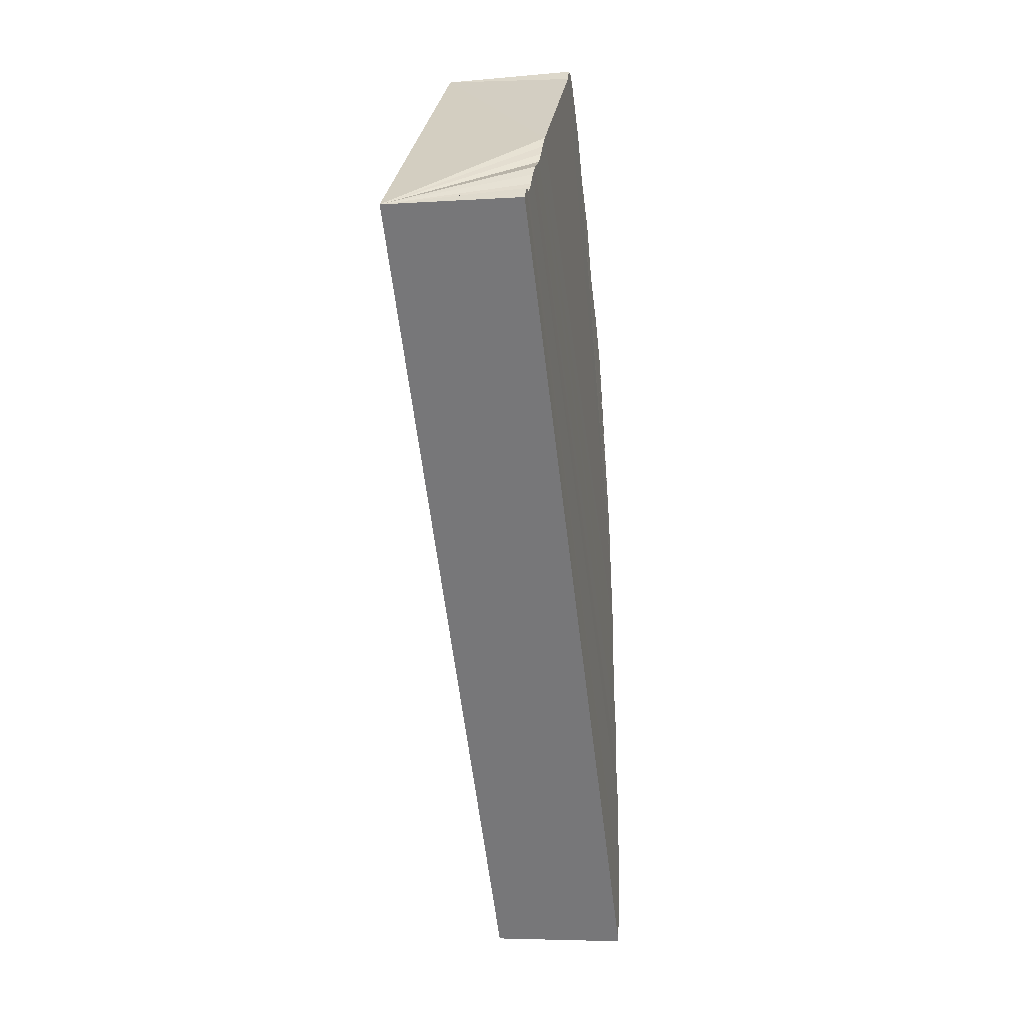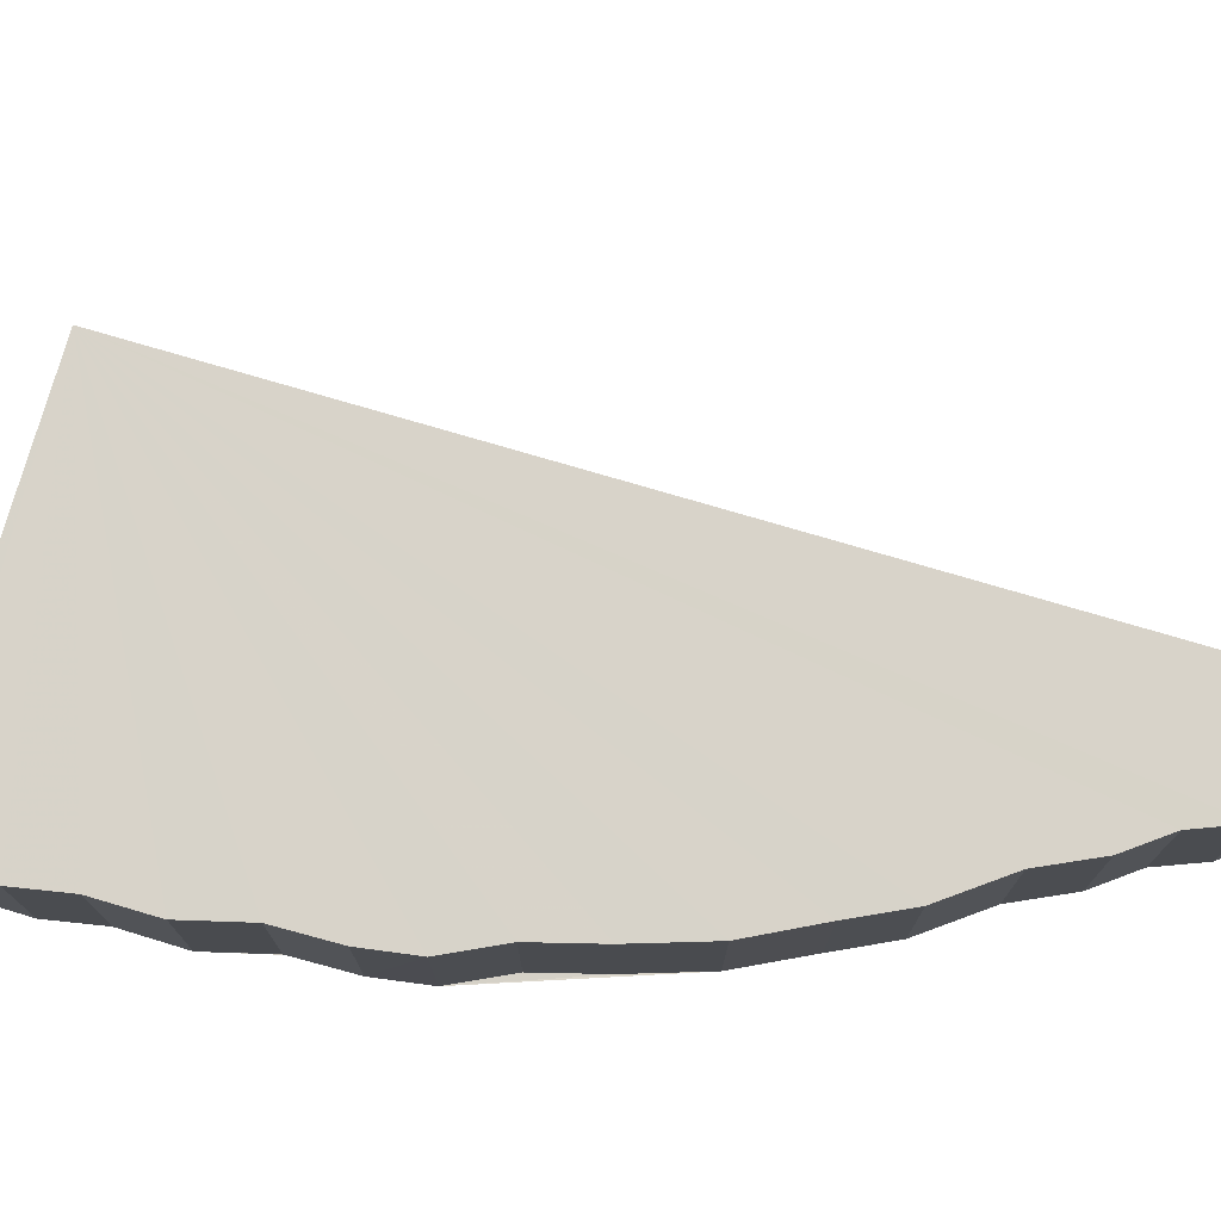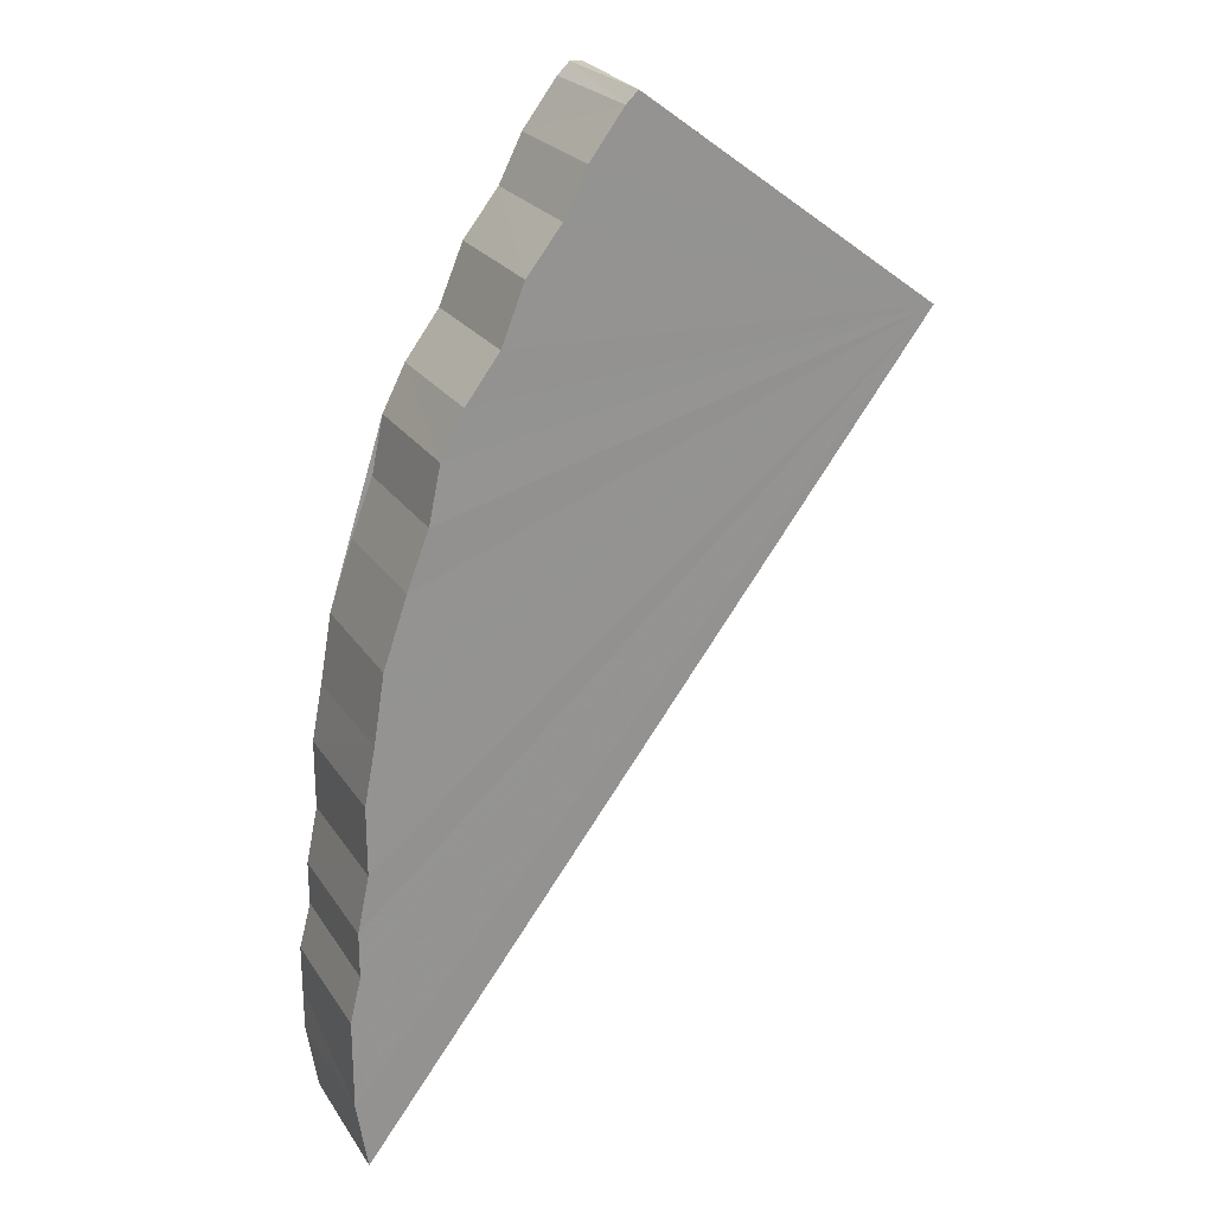
<metadata>
{"format":"obj","ext":"obj","renderer":"f3d","projection":"perspective","resolution":1024,"background":"white","views":[{"elev":-6.1,"azim":101.6,"up":"+Y"},{"elev":76.0,"azim":-110.3,"up":"+Z"},{"elev":23.3,"azim":-24.8,"up":"+Y"}]}
</metadata>
<code>
v -9.984e+04 -8.857e+04 8.538
v -9.984e+04 -8.856e+04 8.533
v -9.984e+04 -88561 8.534
v -9.984e+04 -8.857e+04 8.538
v -9.984e+04 -8.856e+04 8.541
v -9.984e+04 -8.857e+04 8.538
v -9.984e+04 -8.856e+04 8.536
v -9.984e+04 -8.856e+04 8.541
v -9.984e+04 -8.856e+04 8.536
v -9.984e+04 -8.857e+04 8.538
v -9.984e+04 -88561 8.534
v -9.984e+04 -8.856e+04 8.536
v -9.984e+04 -8.856e+04 8.573
v -9.984e+04 -8.856e+04 8.541
v -9.984e+04 -8.856e+04 8.569
v -9.984e+04 -8.856e+04 8.573
v -9.984e+04 -8.856e+04 8.569
v -9.984e+04 -8.856e+04 8.541
v -9.984e+04 -8.856e+04 8.536
v -9.984e+04 -8.856e+04 8.569
v -9.984e+04 -8.856e+04 8.573
v -9.984e+04 -8.856e+04 8.569
v -9.984e+04 -8.856e+04 8.569
v -9.984e+04 -8.856e+04 8.573
v -9.984e+04 -8.856e+04 8.576
v -9.984e+04 -8.856e+04 8.573
v -9.984e+04 -8.856e+04 8.575
v -9.984e+04 -8.856e+04 8.576
v -9.984e+04 -8.856e+04 8.575
v -9.984e+04 -8.856e+04 8.573
v -9.984e+04 -8.856e+04 8.569
v -9.984e+04 -8.856e+04 8.575
v -9.984e+04 -8.856e+04 8.576
v -9.984e+04 -8.856e+04 8.575
v -9.984e+04 -8.856e+04 8.575
v -9.984e+04 -8.856e+04 8.576
v -9.984e+04 -8.856e+04 8.576
v -9.984e+04 -8.856e+04 8.575
v -99838 -8.856e+04 8.578
v -9.984e+04 -8.856e+04 8.576
v -9.984e+04 -8.856e+04 8.576
v -99838 -8.856e+04 8.578
v -9.984e+04 -8.856e+04 9.792
v -9.984e+04 -8.856e+04 8.576
v -9.984e+04 -8.856e+04 9.792
v -99838 -8.856e+04 8.578
v -99838 -8.856e+04 9.792
v -9.984e+04 -8.856e+04 9.792
v -9.984e+04 -8.856e+04 8.573
v -9.984e+04 -8.856e+04 8.576
v -9.984e+04 -8.856e+04 9.792
v -9.984e+04 -8.856e+04 8.573
v -9.984e+04 -8.856e+04 8.573
v -9.984e+04 -8.856e+04 9.792
v -9.984e+04 -8.856e+04 9.792
v -9.984e+04 -8.856e+04 8.573
v -9.984e+04 -8.856e+04 8.569
v -9.984e+04 -8.856e+04 8.573
v -9.984e+04 -8.856e+04 9.792
v -9.984e+04 -8.856e+04 8.569
v -9.984e+04 -8.856e+04 8.569
v -9.984e+04 -8.856e+04 9.792
v -9.984e+04 -8.856e+04 9.792
v -9.984e+04 -8.856e+04 8.569
v -9.984e+04 -8.856e+04 8.566
v -9.984e+04 -8.856e+04 8.569
v -9.984e+04 -8.856e+04 9.792
v -9.984e+04 -8.856e+04 8.566
v -9.984e+04 -8.856e+04 9.792
v -9.984e+04 -8.856e+04 8.569
v -9.984e+04 -8.856e+04 9.792
v -9.984e+04 -8.856e+04 9.792
v -9.984e+04 -8.856e+04 8.563
v -9.984e+04 -8.856e+04 8.566
v -9.984e+04 -8.856e+04 9.792
v -9.984e+04 -8.856e+04 8.563
v -9.984e+04 -8.856e+04 9.792
v -9.984e+04 -8.856e+04 8.566
v -9.984e+04 -8.856e+04 9.792
v -9.984e+04 -8.856e+04 9.792
v -9.984e+04 -88562 8.559
v -9.984e+04 -8.856e+04 8.563
v -9.984e+04 -8.856e+04 9.792
v -9.984e+04 -88562 8.559
v -9.984e+04 -88562 8.559
v -9.984e+04 -8.856e+04 9.792
v -9.984e+04 -88562 9.792
v -9.984e+04 -88562 8.559
v -9.984e+04 -8.856e+04 8.556
v -9.984e+04 -88562 8.559
v -9.984e+04 -8.856e+04 9.792
v -9.984e+04 -8.856e+04 8.556
v -9.984e+04 -8.856e+04 9.792
v -9.984e+04 -88562 8.559
v -9.984e+04 -88562 9.792
v -9.984e+04 -8.856e+04 9.792
v -9.984e+04 -8.856e+04 8.553
v -9.984e+04 -8.856e+04 8.556
v -9.984e+04 -8.856e+04 9.792
v -9.984e+04 -8.856e+04 8.553
v -9.984e+04 -8.856e+04 9.792
v -9.984e+04 -8.856e+04 8.556
v -9.984e+04 -8.856e+04 9.792
v -9.984e+04 -8.856e+04 9.792
v -9.984e+04 -8.856e+04 8.549
v -9.984e+04 -8.856e+04 8.553
v -9.984e+04 -8.856e+04 9.792
v -9.984e+04 -8.856e+04 8.549
v -9.984e+04 -8.856e+04 8.549
v -9.984e+04 -8.856e+04 9.792
v -9.984e+04 -8.856e+04 9.792
v -9.984e+04 -8.856e+04 8.549
v -9.984e+04 -8.856e+04 8.541
v -9.984e+04 -8.856e+04 8.569
v -9.984e+04 -8.856e+04 8.566
v -9.984e+04 -8.856e+04 8.541
v -9.984e+04 -8.856e+04 8.569
v -9.984e+04 -8.856e+04 8.541
v -9.984e+04 -8.856e+04 8.573
v -9.984e+04 -8.856e+04 8.569
v -9.984e+04 -8.856e+04 8.541
v -9.984e+04 -8.856e+04 8.566
v -9.984e+04 -88564 8.545
v -9.984e+04 -8.856e+04 8.541
v -9.984e+04 -88564 8.545
v -9.984e+04 -8.856e+04 8.566
v -9.984e+04 -8.856e+04 8.563
v -9.984e+04 -88564 8.545
v -9.984e+04 -88564 8.545
v -9.984e+04 -8.856e+04 8.563
v -9.984e+04 -88562 8.559
v -9.984e+04 -88564 8.545
v -9.984e+04 -88564 8.545
v -9.984e+04 -88562 8.559
v -9.984e+04 -8.856e+04 8.556
v -9.984e+04 -88564 8.545
v -9.984e+04 -88564 8.545
v -9.984e+04 -8.856e+04 8.556
v -9.984e+04 -8.856e+04 8.549
v -9.984e+04 -88564 8.545
v -9.984e+04 -8.856e+04 8.549
v -9.984e+04 -8.856e+04 8.556
v -9.984e+04 -8.856e+04 8.553
v -9.984e+04 -8.856e+04 8.549
v -9.984e+04 -8.856e+04 8.541
v -9.984e+04 -88564 8.545
v -9.984e+04 -8.856e+04 9.792
v -9.984e+04 -8.856e+04 8.541
v -9.984e+04 -8.856e+04 9.792
v -9.984e+04 -88564 8.545
v -9.984e+04 -88564 9.792
v -9.984e+04 -8.856e+04 9.792
v -9.984e+04 -88564 8.545
v -9.984e+04 -8.856e+04 8.549
v -9.984e+04 -8.856e+04 9.792
v -9.984e+04 -88564 8.545
v -9.984e+04 -88564 8.545
v -9.984e+04 -8.856e+04 9.792
v -9.984e+04 -88564 9.792
v -9.984e+04 -88564 8.545
v -9.984e+04 -8.857e+04 8.538
v -9.984e+04 -8.856e+04 8.541
v -9.984e+04 -8.856e+04 9.792
v -9.984e+04 -8.857e+04 8.538
v -9.984e+04 -8.857e+04 8.538
v -9.984e+04 -8.856e+04 9.792
v -9.984e+04 -8.857e+04 9.792
v -9.984e+04 -8.857e+04 8.538
v -9.984e+04 -8.857e+04 8.534
v -9.984e+04 -8.857e+04 8.538
v -9.984e+04 -8.857e+04 9.792
v -9.984e+04 -8.857e+04 8.534
v -9.984e+04 -8.857e+04 8.534
v -9.984e+04 -8.857e+04 9.792
v -9.984e+04 -8.857e+04 9.792
v -9.984e+04 -8.857e+04 8.534
v -9.984e+04 -8.857e+04 8.538
v -9.984e+04 -8.857e+04 8.534
v -9.984e+04 -8.856e+04 8.533
v -9.984e+04 -8.857e+04 8.538
v -9.984e+04 -8.856e+04 8.533
v -9.984e+04 -8.857e+04 8.534
v -9.984e+04 -8.856e+04 8.531
v -9.984e+04 -8.856e+04 8.533
v -9.984e+04 -8.857e+04 8.531
v -9.984e+04 -8.857e+04 8.534
v -9.984e+04 -8.857e+04 9.792
v -9.984e+04 -8.857e+04 8.531
v -9.984e+04 -8.857e+04 8.531
v -9.984e+04 -8.857e+04 9.792
v -9.984e+04 -8.857e+04 9.792
v -9.984e+04 -8.857e+04 8.531
v -9.984e+04 -8.857e+04 8.534
v -9.984e+04 -8.857e+04 8.531
v -9.984e+04 -8.856e+04 8.531
v -9.984e+04 -8.857e+04 8.534
v -9.984e+04 -8.856e+04 8.531
v -9.984e+04 -8.857e+04 8.531
v -9.984e+04 -8.856e+04 8.529
v -9.984e+04 -8.856e+04 8.531
v -9.984e+04 -8.857e+04 8.528
v -9.984e+04 -8.857e+04 8.531
v -9.984e+04 -8.857e+04 9.792
v -9.984e+04 -8.857e+04 8.528
v -9.984e+04 -8.857e+04 9.792
v -9.984e+04 -8.857e+04 8.531
v -9.984e+04 -8.857e+04 9.792
v -9.984e+04 -8.857e+04 9.792
v -9.984e+04 -8.857e+04 8.531
v -9.984e+04 -8.857e+04 8.528
v -9.984e+04 -8.856e+04 8.529
v -9.984e+04 -8.857e+04 8.531
v -9.984e+04 -8.856e+04 8.529
v -9.984e+04 -8.857e+04 8.528
v -9.984e+04 -8.856e+04 8.527
v -9.984e+04 -8.856e+04 8.529
v -9.984e+04 -88567 8.525
v -9.984e+04 -8.857e+04 8.528
v -9.984e+04 -88567 9.792
v -9.984e+04 -88567 8.525
v -9.984e+04 -88567 9.792
v -9.984e+04 -8.857e+04 8.528
v -9.984e+04 -8.857e+04 9.792
v -9.984e+04 -88567 9.792
v -9.984e+04 -8.857e+04 8.528
v -9.984e+04 -88567 8.525
v -9.984e+04 -8.856e+04 8.527
v -9.984e+04 -8.857e+04 8.528
v -9.984e+04 -8.856e+04 8.527
v -9.984e+04 -88567 8.525
v -9.984e+04 -8.856e+04 8.526
v -9.984e+04 -8.856e+04 8.527
v -9.984e+04 -8.857e+04 8.523
v -9.984e+04 -88567 8.525
v -9.984e+04 -88567 9.792
v -9.984e+04 -8.857e+04 8.523
v -9.984e+04 -8.857e+04 8.523
v -9.984e+04 -88567 9.792
v -9.984e+04 -8.857e+04 9.792
v -9.984e+04 -8.857e+04 8.523
v -9.984e+04 -88567 8.525
v -9.984e+04 -8.857e+04 8.523
v -9.984e+04 -8.856e+04 8.526
v -9.984e+04 -88567 8.525
v -9.984e+04 -8.856e+04 8.526
v -9.984e+04 -8.857e+04 8.523
v -9.984e+04 -8.856e+04 8.525
v -9.984e+04 -8.856e+04 8.526
v -9.984e+04 -8.857e+04 8.521
v -9.984e+04 -8.857e+04 8.523
v -9.984e+04 -8.857e+04 9.792
v -9.984e+04 -8.857e+04 8.521
v -9.984e+04 -8.857e+04 9.792
v -9.984e+04 -8.857e+04 8.523
v -9.984e+04 -8.857e+04 9.792
v -9.984e+04 -8.857e+04 9.792
v -9.984e+04 -8.856e+04 9.792
v -9.984e+04 -8.856e+04 9.792
v -99838 -8.856e+04 9.792
v -9.984e+04 -8.856e+04 9.792
v -9.984e+04 -8.856e+04 9.792
v -9.984e+04 -8.856e+04 9.792
v -9.984e+04 -8.856e+04 9.792
v -9.984e+04 -8.856e+04 9.792
v -9.984e+04 -8.856e+04 9.792
v -9.984e+04 -8.856e+04 9.792
v -9.984e+04 -8.856e+04 9.792
v -9.984e+04 -8.856e+04 9.792
v -9.984e+04 -8.856e+04 9.792
v -9.984e+04 -8.856e+04 9.792
v -9.984e+04 -8.856e+04 9.792
v -9.984e+04 -8.856e+04 9.792
v -9.984e+04 -8.856e+04 9.792
v -9.984e+04 -8.856e+04 9.792
v -9.984e+04 -8.856e+04 9.792
v -9.984e+04 -8.856e+04 9.792
v -9.984e+04 -8.856e+04 9.792
v -9.984e+04 -8.856e+04 9.792
v -9.984e+04 -88562 9.792
v -9.984e+04 -8.856e+04 9.792
v -9.984e+04 -88562 9.792
v -9.984e+04 -8.856e+04 9.792
v -9.984e+04 -8.856e+04 9.792
v -9.984e+04 -88562 9.792
v -9.984e+04 -8.856e+04 9.792
v -9.984e+04 -8.856e+04 9.792
v -9.984e+04 -8.856e+04 9.792
v -9.984e+04 -8.856e+04 9.792
v -9.984e+04 -8.856e+04 9.792
v -9.984e+04 -8.856e+04 9.792
v -9.984e+04 -8.856e+04 9.792
v -9.984e+04 -8.856e+04 9.792
v -9.984e+04 -8.856e+04 9.792
v -9.984e+04 -8.856e+04 9.792
v -9.984e+04 -88564 9.792
v -9.984e+04 -8.856e+04 9.792
v -9.984e+04 -88564 9.792
v -9.984e+04 -8.856e+04 9.792
v -9.984e+04 -8.856e+04 9.792
v -9.984e+04 -88564 9.792
v -9.984e+04 -8.856e+04 9.792
v -9.984e+04 -8.856e+04 9.792
v -9.984e+04 -8.857e+04 9.792
v -9.984e+04 -8.856e+04 9.792
v -9.984e+04 -8.857e+04 9.792
v -9.984e+04 -8.856e+04 9.792
v -9.984e+04 -8.857e+04 9.792
v -9.984e+04 -8.857e+04 9.792
v -9.984e+04 -8.857e+04 9.792
v -9.984e+04 -8.856e+04 9.792
v -9.984e+04 -8.857e+04 9.792
v -9.984e+04 -8.857e+04 9.792
v -9.984e+04 -8.857e+04 9.792
v -9.984e+04 -8.856e+04 9.792
v -9.984e+04 -8.857e+04 9.792
v -9.984e+04 -8.857e+04 9.792
v -9.984e+04 -8.857e+04 9.792
v -9.984e+04 -8.856e+04 9.792
v -9.984e+04 -88567 9.792
v -9.984e+04 -8.857e+04 9.792
v -9.984e+04 -88567 9.792
v -9.984e+04 -8.856e+04 9.792
v -9.984e+04 -8.857e+04 9.792
v -9.984e+04 -88567 9.792
v -9.984e+04 -8.857e+04 9.792
v -9.984e+04 -8.856e+04 9.792
v -9.984e+04 -8.857e+04 9.792
v -9.984e+04 -8.857e+04 9.792
v -9.984e+04 -8.857e+04 9.792
v -9.984e+04 -8.856e+04 9.792
v -9.984e+04 -8.857e+04 9.792
v -9.984e+04 -8.857e+04 9.792
v -9.984e+04 -8.856e+04 8.524
v -9.984e+04 -8.856e+04 9.792
v -9.984e+04 -8.856e+04 8.525
v -9.984e+04 -8.856e+04 8.524
v -9.984e+04 -8.856e+04 9.792
v -9.984e+04 -8.856e+04 8.524
v -9.984e+04 -8.856e+04 8.522
v -9.984e+04 -8.856e+04 9.792
v -9.984e+04 -8.856e+04 8.525
v -9.984e+04 -8.856e+04 9.792
v -9.984e+04 -8.856e+04 8.526
v -9.984e+04 -8.856e+04 8.525
v -9.984e+04 -8.856e+04 8.526
v -9.984e+04 -8.856e+04 9.792
v -9.984e+04 -8.856e+04 8.527
v -9.984e+04 -8.856e+04 8.526
v -9.984e+04 -8.856e+04 8.527
v -9.984e+04 -8.856e+04 9.792
v -9.984e+04 -8.856e+04 8.529
v -9.984e+04 -8.856e+04 8.527
v -9.984e+04 -8.856e+04 8.529
v -9.984e+04 -8.856e+04 9.792
v -9.984e+04 -8.856e+04 8.531
v -9.984e+04 -8.856e+04 8.529
v -9.984e+04 -8.856e+04 8.531
v -9.984e+04 -8.856e+04 9.792
v -9.984e+04 -8.856e+04 8.533
v -9.984e+04 -8.856e+04 8.531
v -9.984e+04 -8.856e+04 8.533
v -9.984e+04 -8.856e+04 9.792
v -9.984e+04 -88561 8.534
v -9.984e+04 -8.856e+04 8.533
v -9.984e+04 -88561 8.534
v -9.984e+04 -8.856e+04 9.792
v -9.984e+04 -8.856e+04 8.536
v -9.984e+04 -88561 8.534
v -9.984e+04 -8.856e+04 8.536
v -99838 -8.856e+04 9.792
v -9.984e+04 -8.856e+04 8.569
v -9.984e+04 -8.856e+04 8.536
v -99838 -8.856e+04 9.792
v -9.984e+04 -8.856e+04 8.536
v -9.984e+04 -8.856e+04 9.792
v -99838 -8.856e+04 9.792
v -9.984e+04 -8.856e+04 8.569
v -99838 -8.856e+04 9.792
v -9.984e+04 -8.856e+04 8.569
v -9.984e+04 -8.856e+04 8.569
v -9.984e+04 -8.856e+04 8.575
v -99838 -8.856e+04 9.792
v -9.984e+04 -8.856e+04 8.575
v -9.984e+04 -8.856e+04 8.575
v -99838 -8.856e+04 9.792
v -9.984e+04 -8.856e+04 8.575
v -9.984e+04 -8.856e+04 8.569
v -99838 -8.856e+04 9.792
v -9.984e+04 -8.856e+04 8.575
v -99838 -8.856e+04 9.792
v -99838 -8.856e+04 8.578
v -9.984e+04 -8.856e+04 8.575
v -9.984e+04 -8.856e+04 8.522
v -9.984e+04 -8.857e+04 8.516
v -9.984e+04 -8.857e+04 9.792
v -9.984e+04 -8.856e+04 8.522
v -9.984e+04 -8.856e+04 8.522
v -9.984e+04 -8.857e+04 9.792
v -9.984e+04 -8.856e+04 9.792
v -9.984e+04 -8.856e+04 8.522
v -9.984e+04 -8.857e+04 8.516
v -9.984e+04 -8.857e+04 8.521
v -9.984e+04 -8.857e+04 9.792
v -9.984e+04 -8.857e+04 8.516
v -9.984e+04 -8.857e+04 9.792
v -9.984e+04 -8.857e+04 8.521
v -9.984e+04 -8.857e+04 9.792
v -9.984e+04 -8.857e+04 9.792
v -9.984e+04 -8.857e+04 8.523
v -9.984e+04 -8.857e+04 8.521
v -9.984e+04 -8.856e+04 8.525
v -9.984e+04 -8.857e+04 8.523
v -9.984e+04 -8.856e+04 8.525
v -9.984e+04 -8.857e+04 8.521
v -9.984e+04 -8.856e+04 8.524
v -9.984e+04 -8.856e+04 8.525
v -9.984e+04 -8.857e+04 8.521
v -9.984e+04 -8.857e+04 8.516
v -9.984e+04 -8.856e+04 8.524
v -9.984e+04 -8.857e+04 8.521
v -9.984e+04 -8.856e+04 8.524
v -9.984e+04 -8.857e+04 8.516
v -9.984e+04 -8.856e+04 8.522
v -9.984e+04 -8.856e+04 8.524
f 1 2 3 4
f 5 6 7 8
f 9 10 11 12
f 13 14 15 16
f 17 18 19 20
f 21 22 23 24
f 25 26 27 28
f 29 30 31 32
f 33 34 35 36
f 37 38 39 40
f 41 42 43 44
f 45 46 47 48
f 49 50 51 52
f 53 54 55 56
f 57 58 59 60
f 61 62 63 64
f 65 66 67 68
f 69 70 71 72
f 73 74 75 76
f 77 78 79 80
f 81 82 83 84
f 85 86 87 88
f 89 90 91 92
f 93 94 95 96
f 97 98 99 100
f 101 102 103 104
f 105 106 107 108
f 109 110 111 112
f 113 114 115 116
f 117 118 119 120
f 121 122 123 124
f 125 126 127 128
f 129 130 131 132
f 133 134 135 136
f 137 138 139 140
f 141 142 143 144
f 145 146 147 148
f 149 150 151 152
f 153 154 155 156
f 157 158 159 160
f 161 162 163 164
f 165 166 167 168
f 169 170 171 172
f 173 174 175 176
f 177 178 179 180
f 181 182 183 184
f 185 186 187 188
f 189 190 191 192
f 193 194 195 196
f 197 198 199 200
f 201 202 203 204
f 205 206 207 208
f 209 210 211 212
f 213 214 215 216
f 217 218 219 220
f 221 222 223 224
f 225 226 227 228
f 229 230 231 232
f 233 234 235 236
f 237 238 239 240
f 241 242 243 244
f 245 246 247 248
f 249 250 251 252
f 253 254 255 256
f 257 258 259 260
f 261 262 263 264
f 265 266 267 268
f 269 270 271 272
f 273 274 275 276
f 277 278 279 280
f 281 282 283 284
f 285 286 287 288
f 289 290 291 292
f 293 294 295 296
f 297 298 299 300
f 301 302 303 304
f 305 306 307 308
f 309 310 311 312
f 313 314 315 316
f 317 318 319 320
f 321 322 323 324
f 325 326 327 328
f 329 330 331 332
f 333 334 335 336
f 337 338 339 340
f 341 342 343 344
f 345 346 347 348
f 349 350 351 352
f 353 354 355 356
f 357 358 359 360
f 361 362 363 364
f 365 366 367 368
f 369 370 371 372
f 373 374 375 376
f 377 378 379 380
f 381 382 383 384
f 385 386 387 388
f 389 390 391 392
f 393 394 395 396
f 397 398 399 400
f 401 402 403 404
f 405 406 407 408
f 409 410 411 412
f 413 414 415 416
f 417 418 419 420
f 421 422 423 424

</code>
